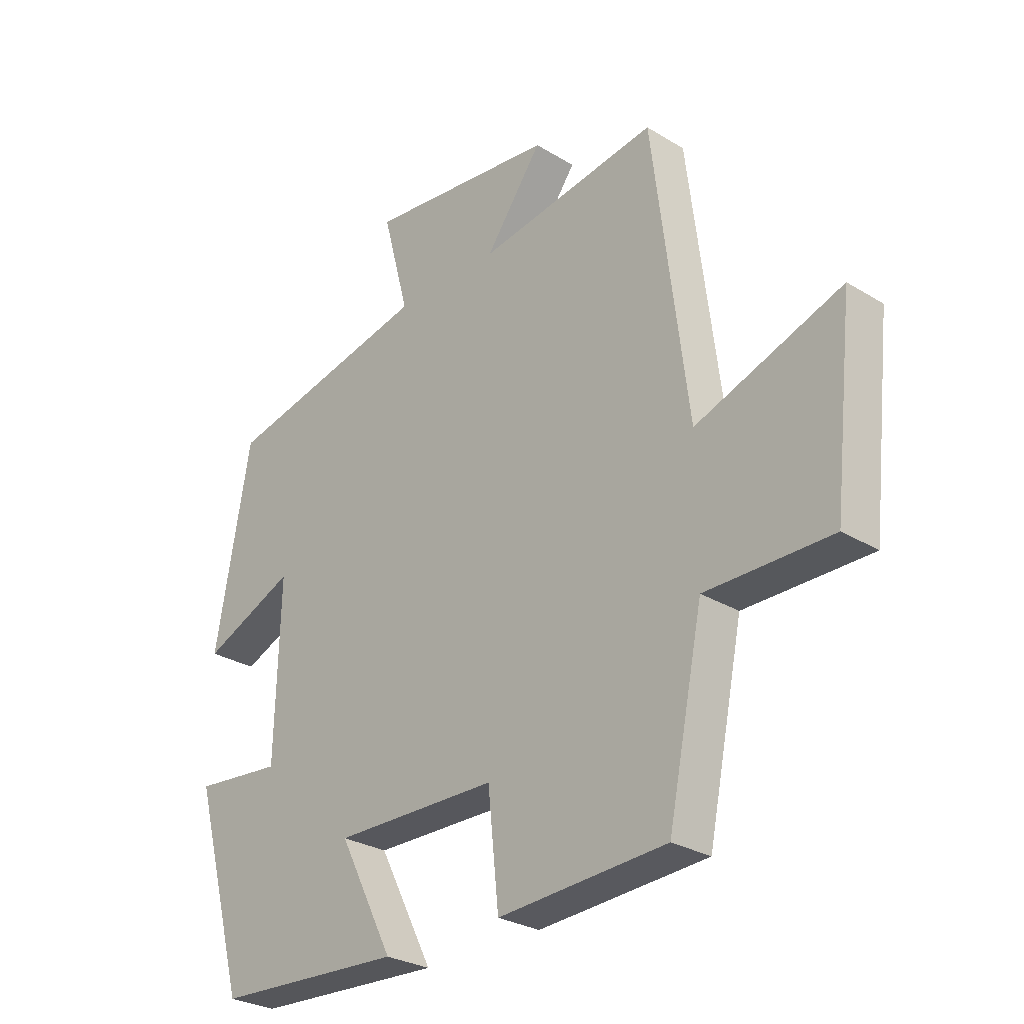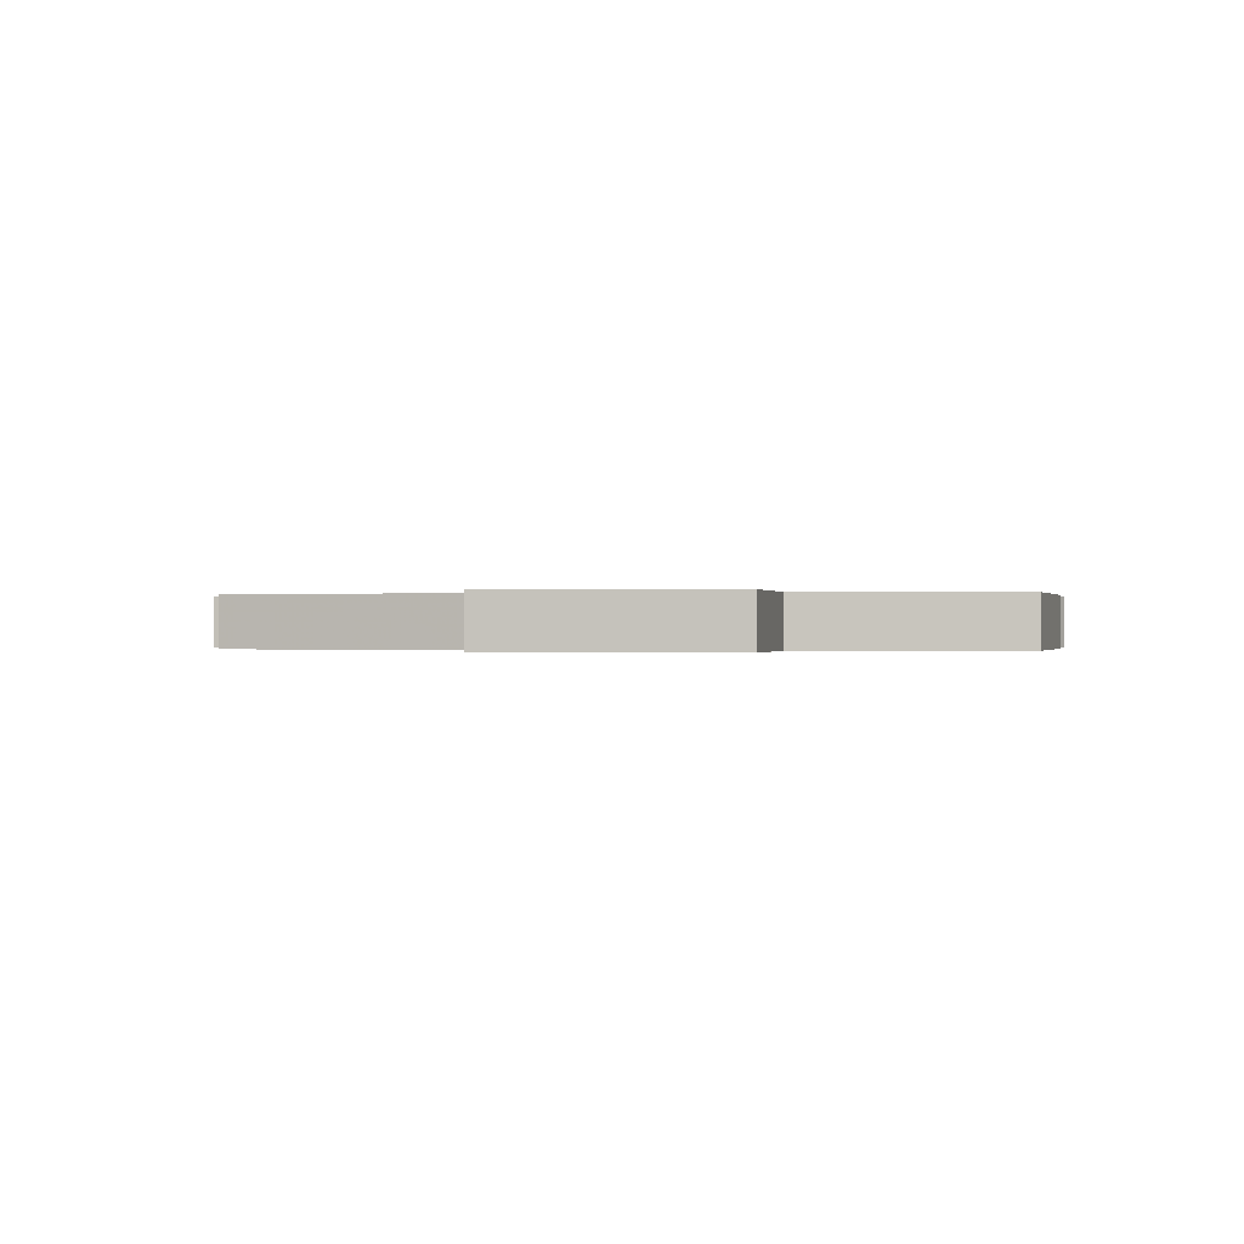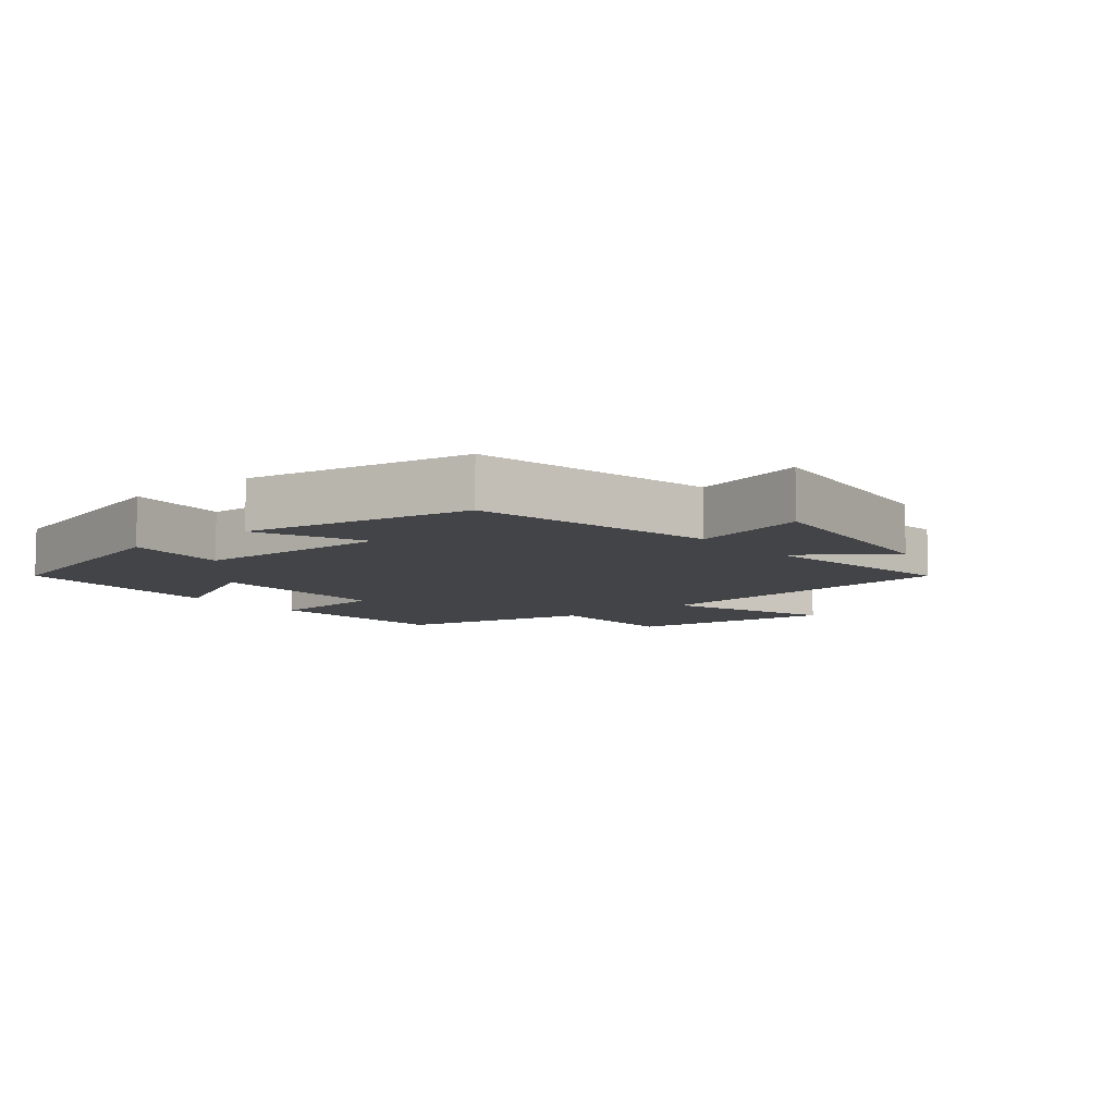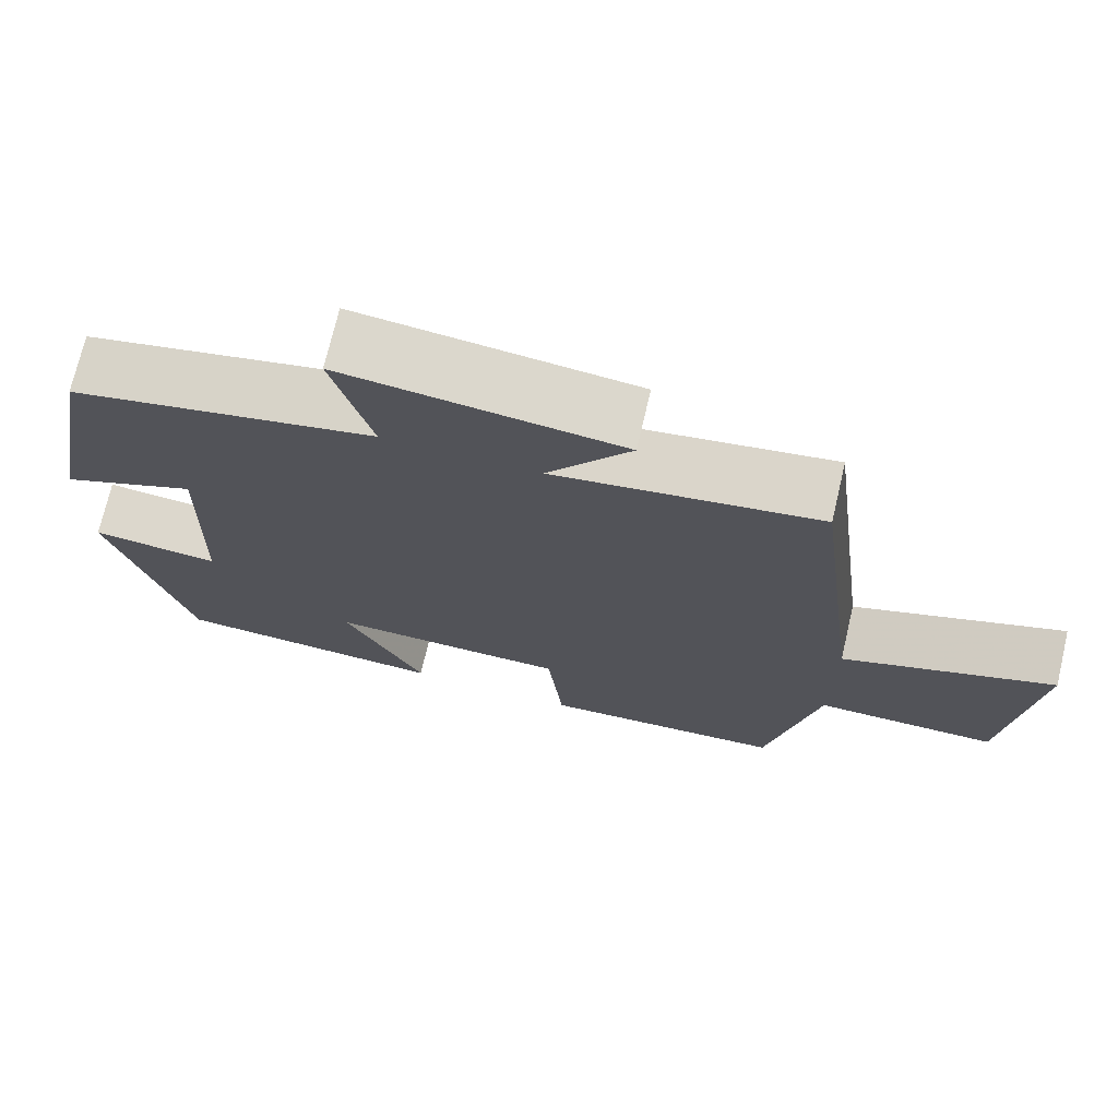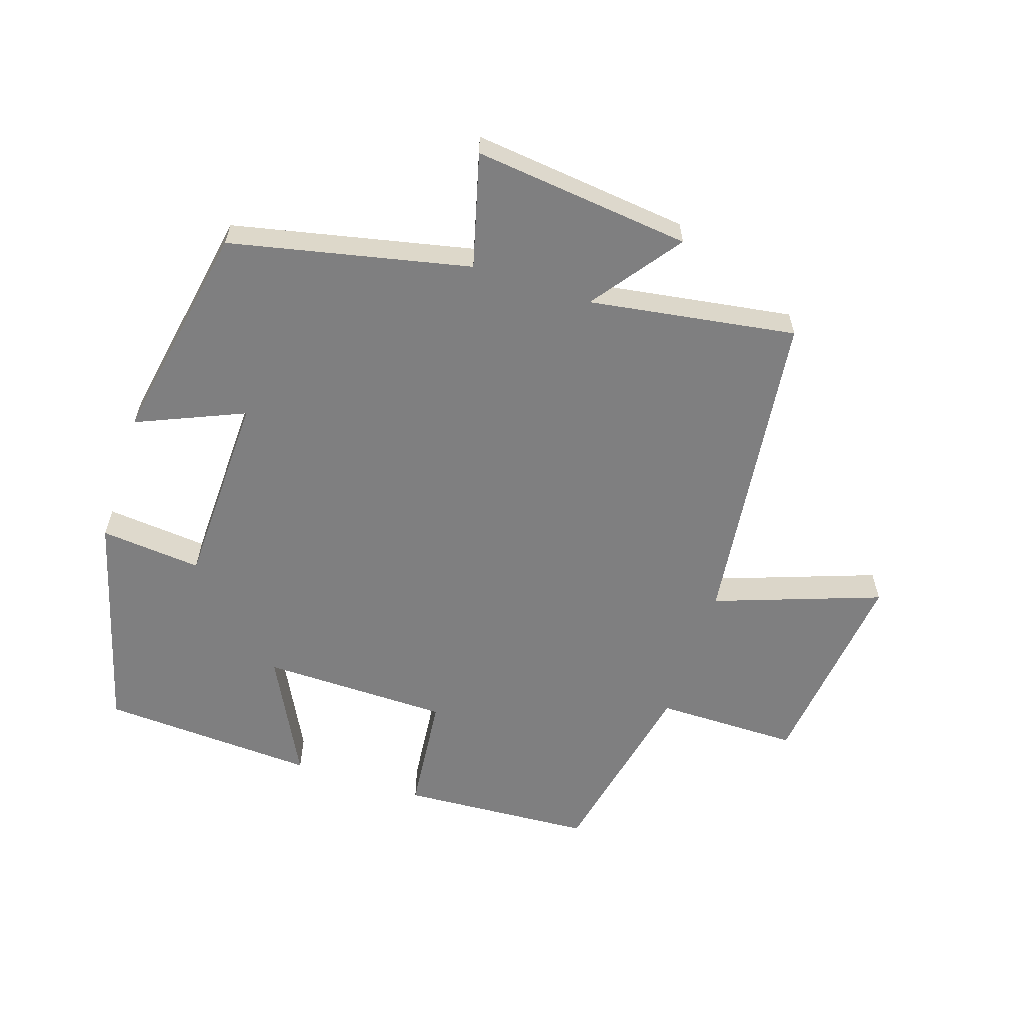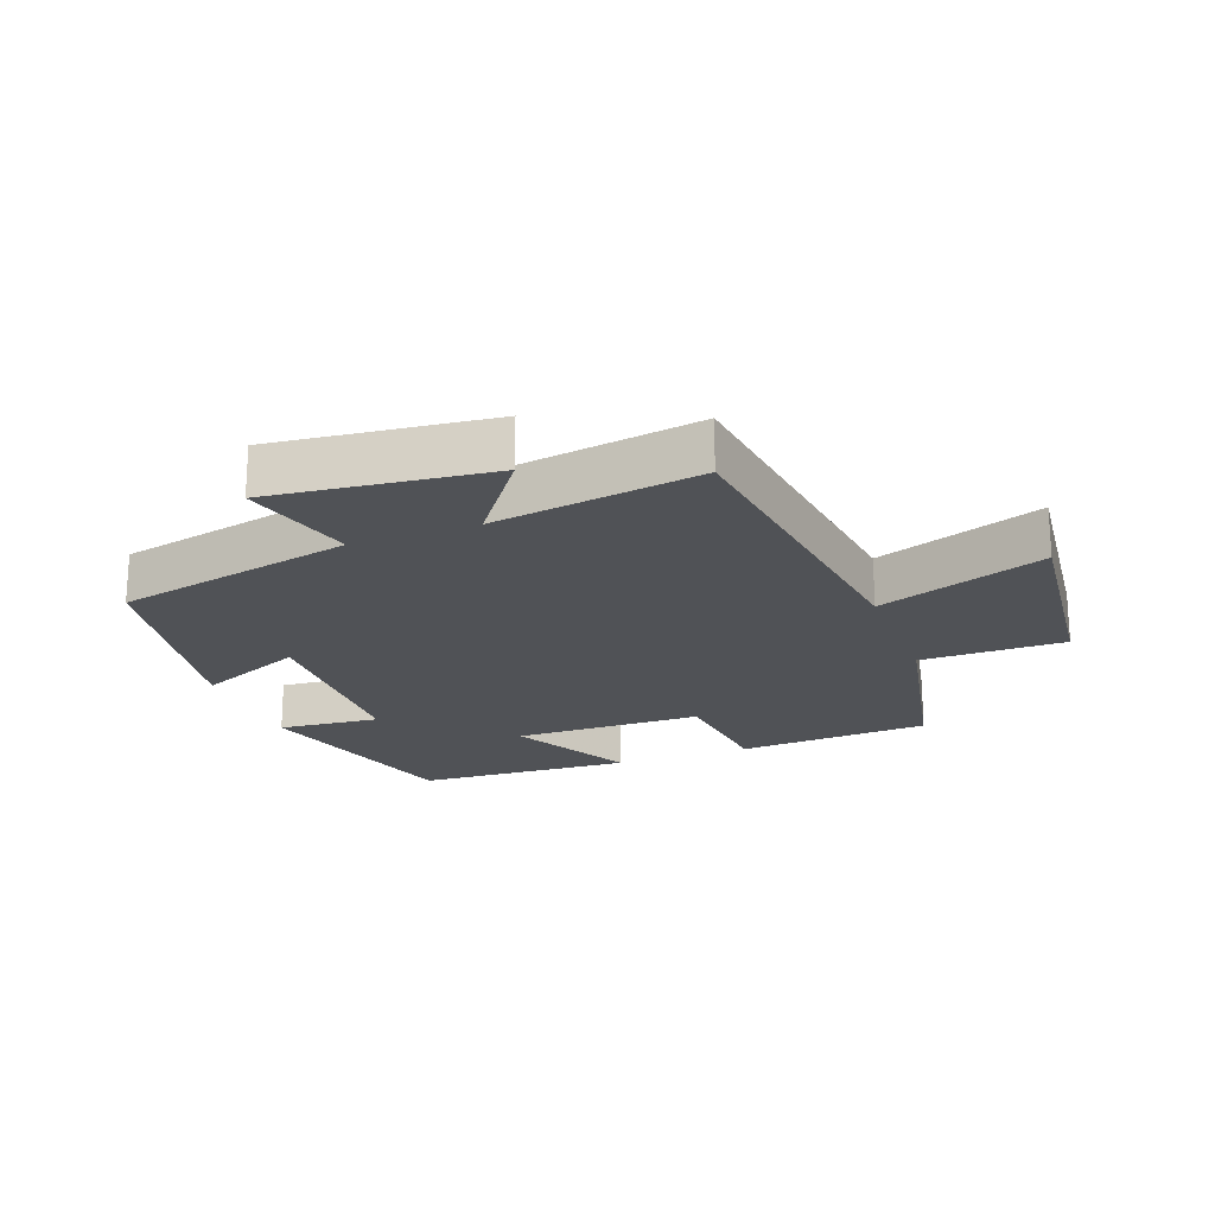
<metadata>
{"format":"obj","ext":"obj","renderer":"f3d","projection":"perspective","resolution":1024,"background":"white","views":[{"elev":-28.1,"azim":47.2,"up":"+Z"},{"elev":-0.1,"azim":101.3,"up":"+Y"},{"elev":-8.2,"azim":-50.8,"up":"+Y"},{"elev":72.4,"azim":13.2,"up":"+Z"},{"elev":-59.7,"azim":-18.2,"up":"+Y"},{"elev":-20.8,"azim":20.7,"up":"+Y"}]}
</metadata>
<code>
v 0.438 0.07 0.549
v 0.5 0.07 0.05
v 0.757 0.07 0.142
v 0.721 0.07 -0.182
v 0.5 0.07 -0.182
v 0.438 0.07 -0.482
v 0.141 0.07 -0.5
v 0.122 0.07 -0.315
v -0.168 0.07 -0.311
v -0.071 0.07 -0.5
v -0.405 0.07 -0.482
v -0.5 0.07 -0.139
v -0.343 0.07 -0.154
v -0.335 0.07 0.148
v -0.5 0.07 0.077
v -0.438 0.07 0.42
v -0.069 0.07 0.5
v -0.116 0.07 0.676
v 0.22 0.07 0.638
v 0.119 0.07 0.5
v 0.438 0 0.549
v 0.5 0 0.05
v 0.757 0 0.142
v 0.721 0 -0.182
v 0.5 0 -0.182
v 0.438 0 -0.482
v 0.141 0 -0.5
v 0.122 0 -0.315
v -0.168 0 -0.311
v -0.071 0 -0.5
v -0.405 0 -0.482
v -0.5 0 -0.139
v -0.343 0 -0.154
v -0.335 0 0.148
v -0.5 0 0.077
v -0.438 0 0.42
v -0.069 0 0.5
v -0.116 0 0.676
v 0.22 0 0.638
v 0.119 0 0.5
f 17 18 19 20
f 15 16 17 20
f 14 15 20 1
f 13 14 1 2
f 10 11 12 13
f 9 10 13
f 8 9 13 2
f 5 6 7 8
f 5 8 2 3
f 3 4 5
f 40 39 38 37
f 40 37 36 35
f 21 40 35 34
f 22 21 34 33
f 33 32 31 30
f 33 30 29
f 22 33 29 28
f 28 27 26 25
f 23 22 28 25
f 25 24 23
f 1 21 22 2
f 2 22 23 3
f 3 23 24 4
f 4 24 25 5
f 5 25 26 6
f 6 26 27 7
f 7 27 28 8
f 8 28 29 9
f 9 29 30 10
f 10 30 31 11
f 11 31 32 12
f 12 32 33 13
f 13 33 34 14
f 14 34 35 15
f 15 35 36 16
f 16 36 37 17
f 17 37 38 18
f 18 38 39 19
f 19 39 40 20
f 20 40 21 1

</code>
